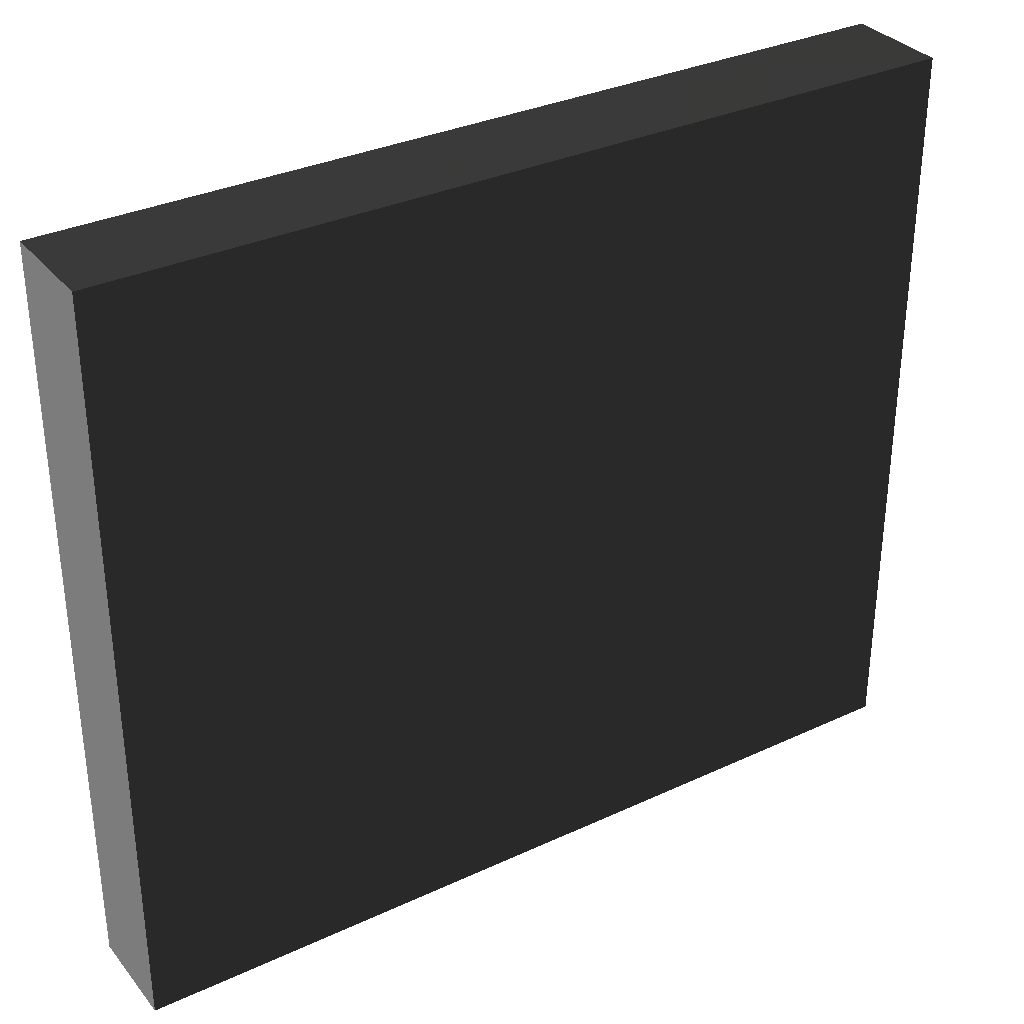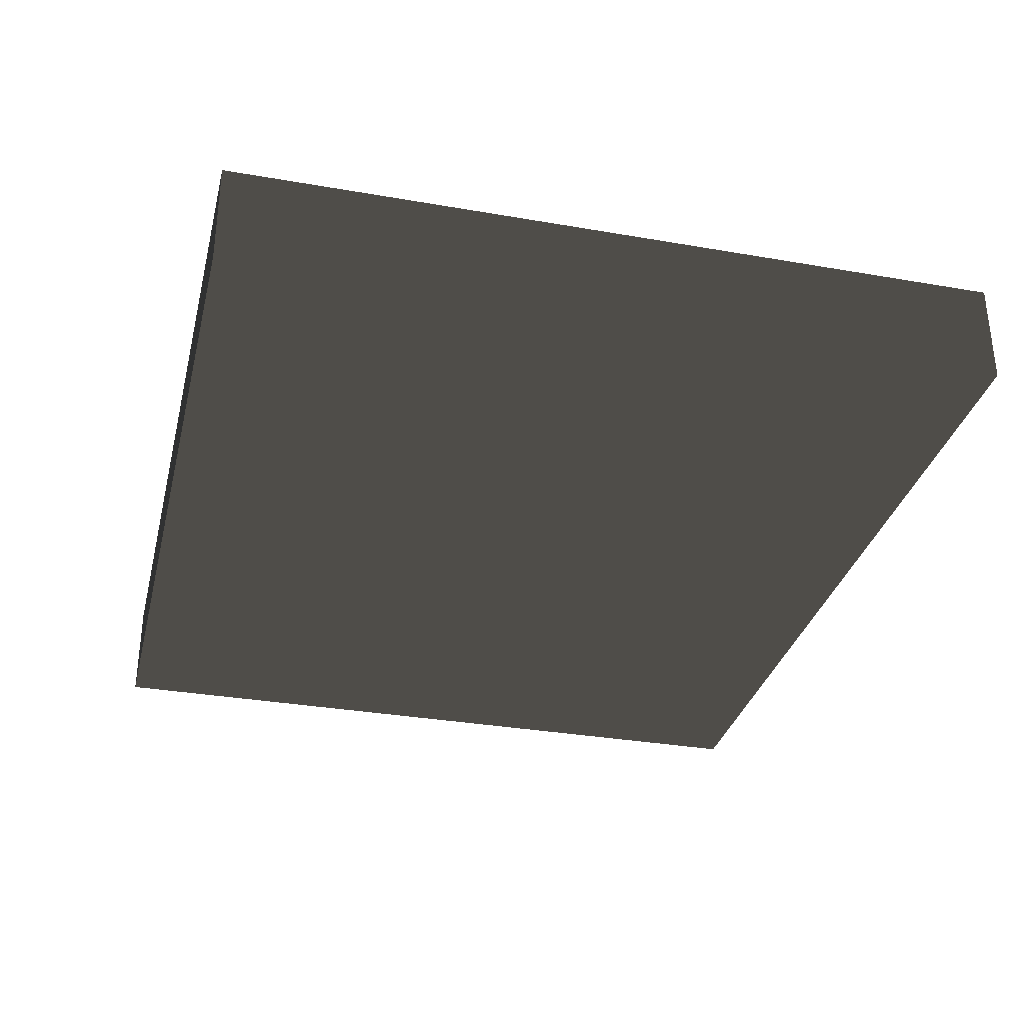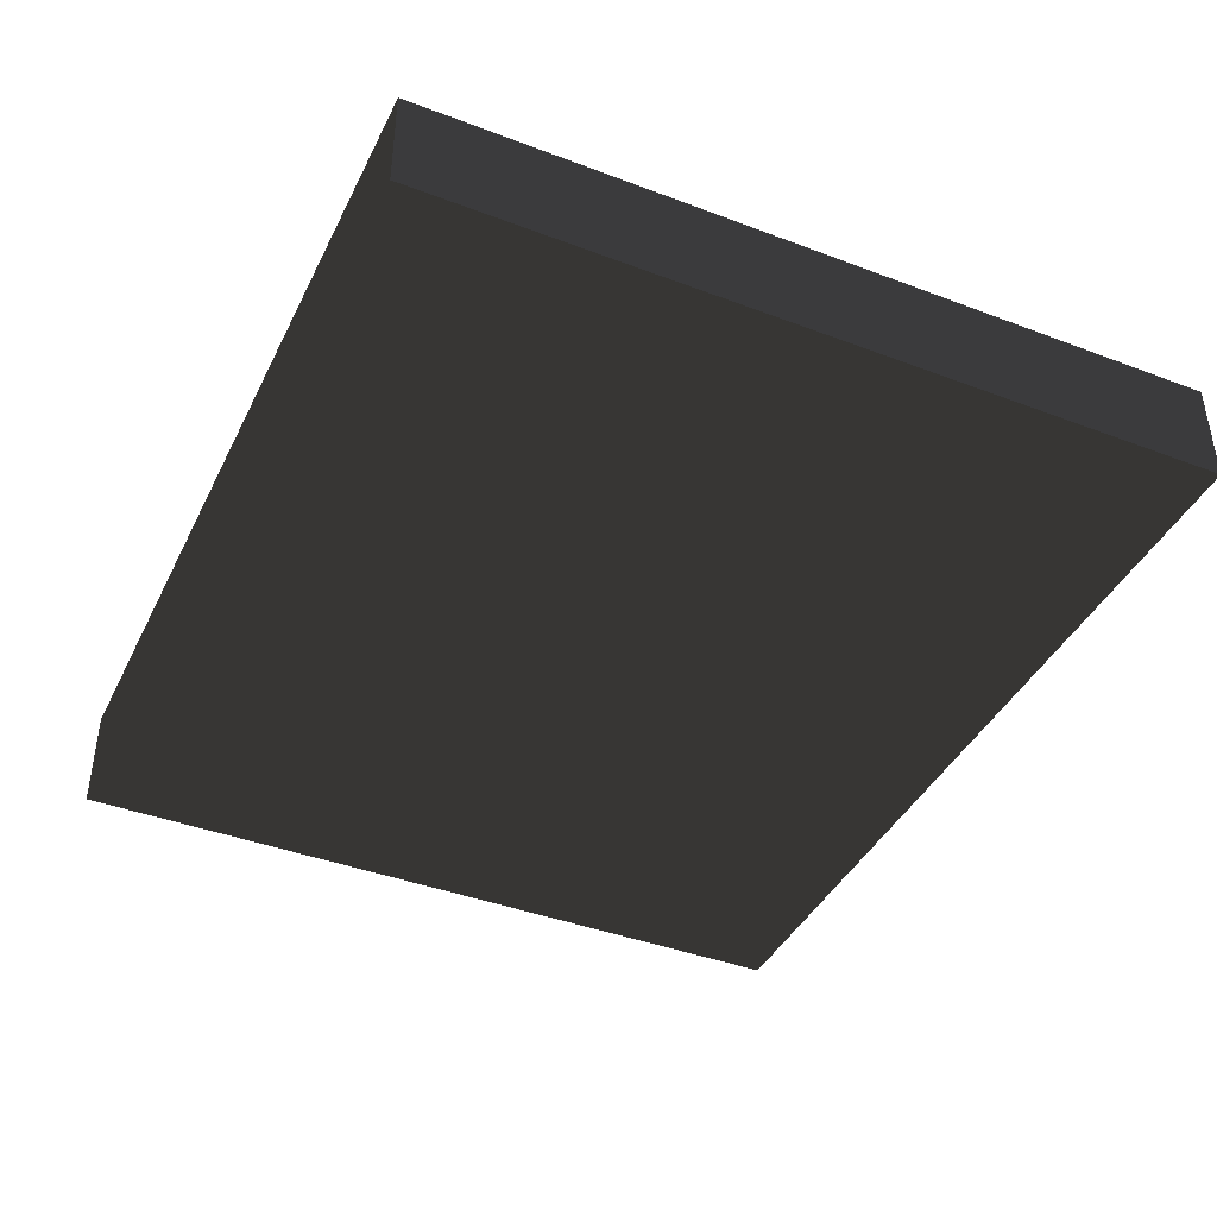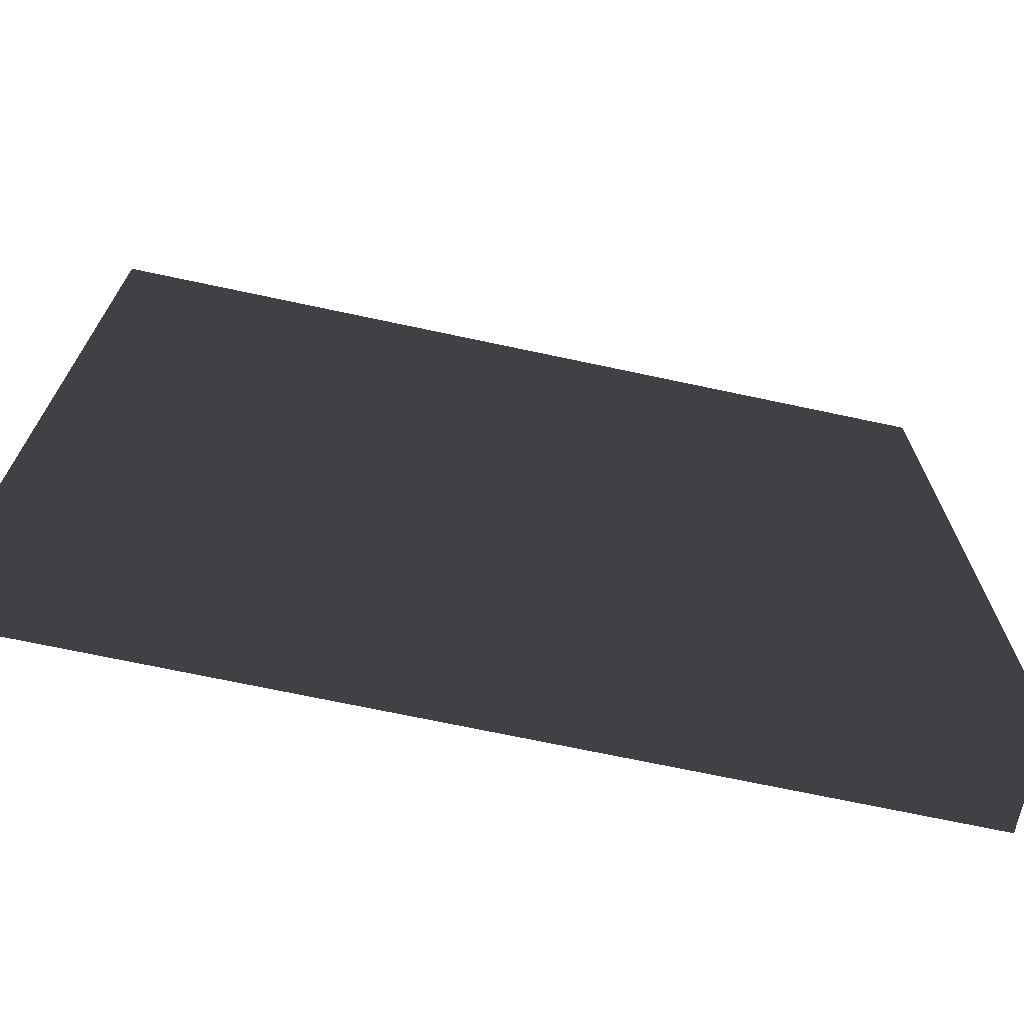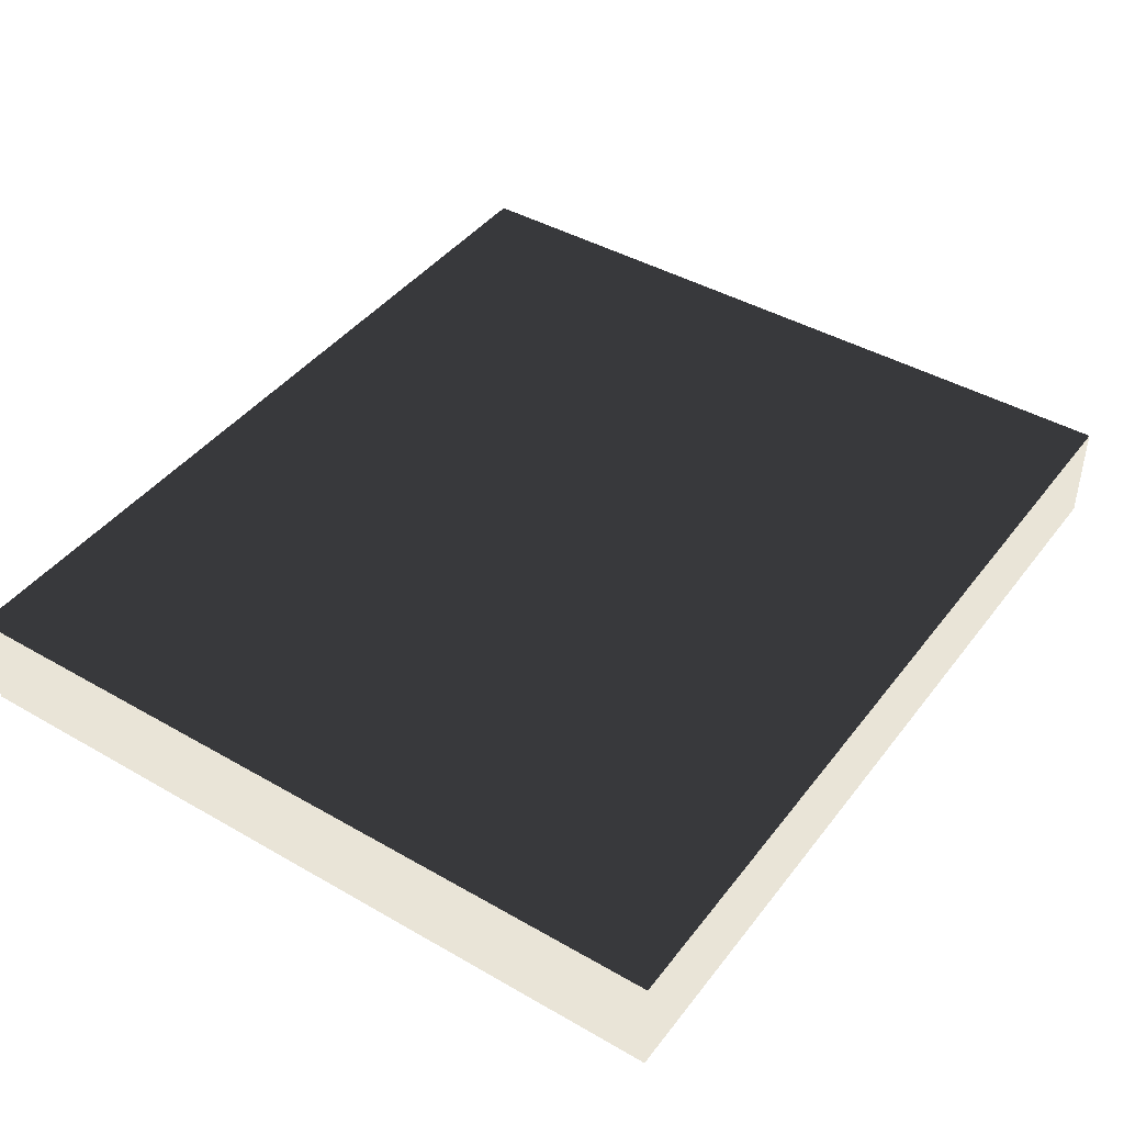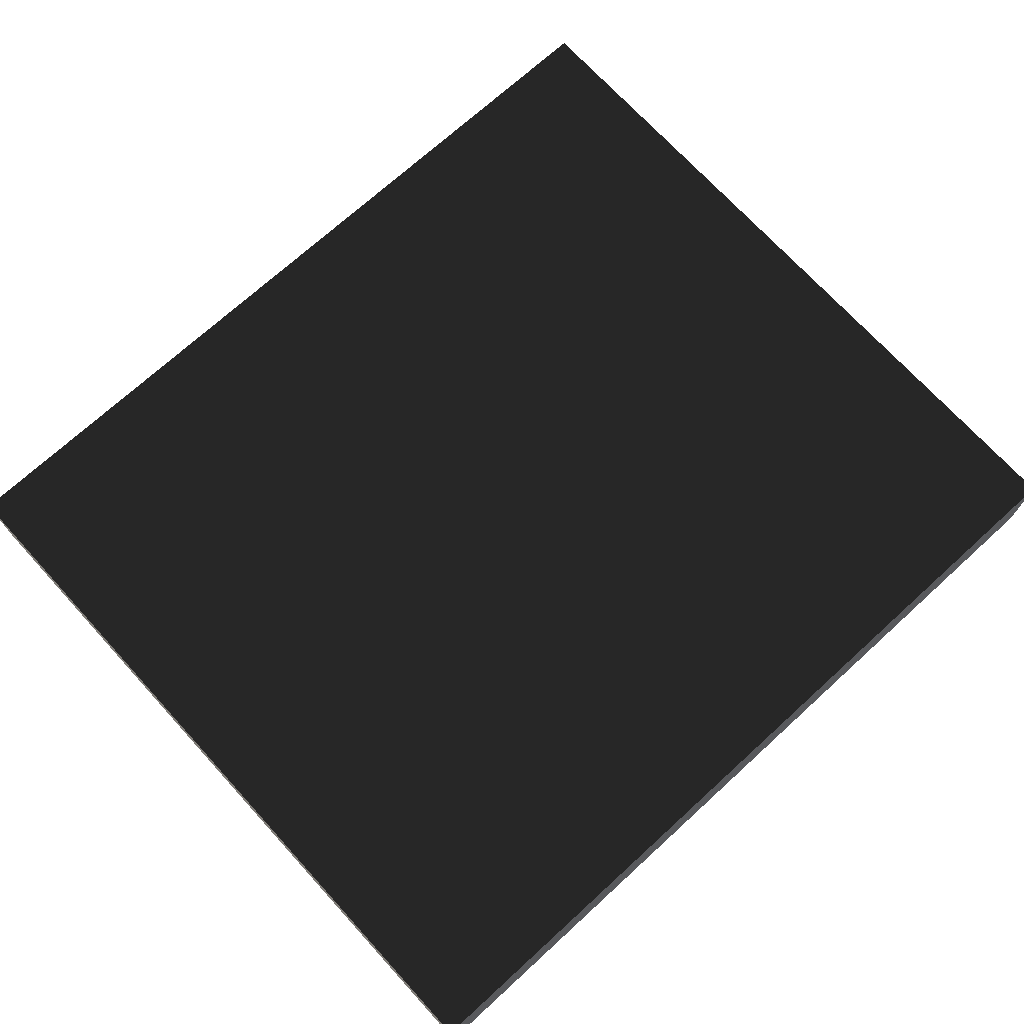
<metadata>
{"format":"obj","ext":"obj","renderer":"f3d","projection":"perspective","resolution":1024,"background":"white","views":[{"elev":33.1,"azim":-32.6,"up":"+Y"},{"elev":-32.3,"azim":-103.7,"up":"+Z"},{"elev":-41.2,"azim":65.3,"up":"+Z"},{"elev":-69.8,"azim":167.9,"up":"+Y"},{"elev":42.8,"azim":-55.6,"up":"+Z"},{"elev":71.7,"azim":137.6,"up":"+Z"}]}
</metadata>
<code>
v  -8.088 0 0.9595
v  -8.088 0 -0.9595
v  8.088 0 -0.9595
v  8.088 0 0.9595
v  -8.088 14.26 0.9595
v  8.088 14.26 0.9595
v  8.088 14.26 -0.9595
v  -8.088 14.26 -0.9595
g a1
f -8 -7 -6 -5
f -4 -3 -2 -1
f -8 -5 -3 -4
f -5 -6 -2 -3
f -6 -7 -1 -2
f -7 -8 -4 -1

</code>
